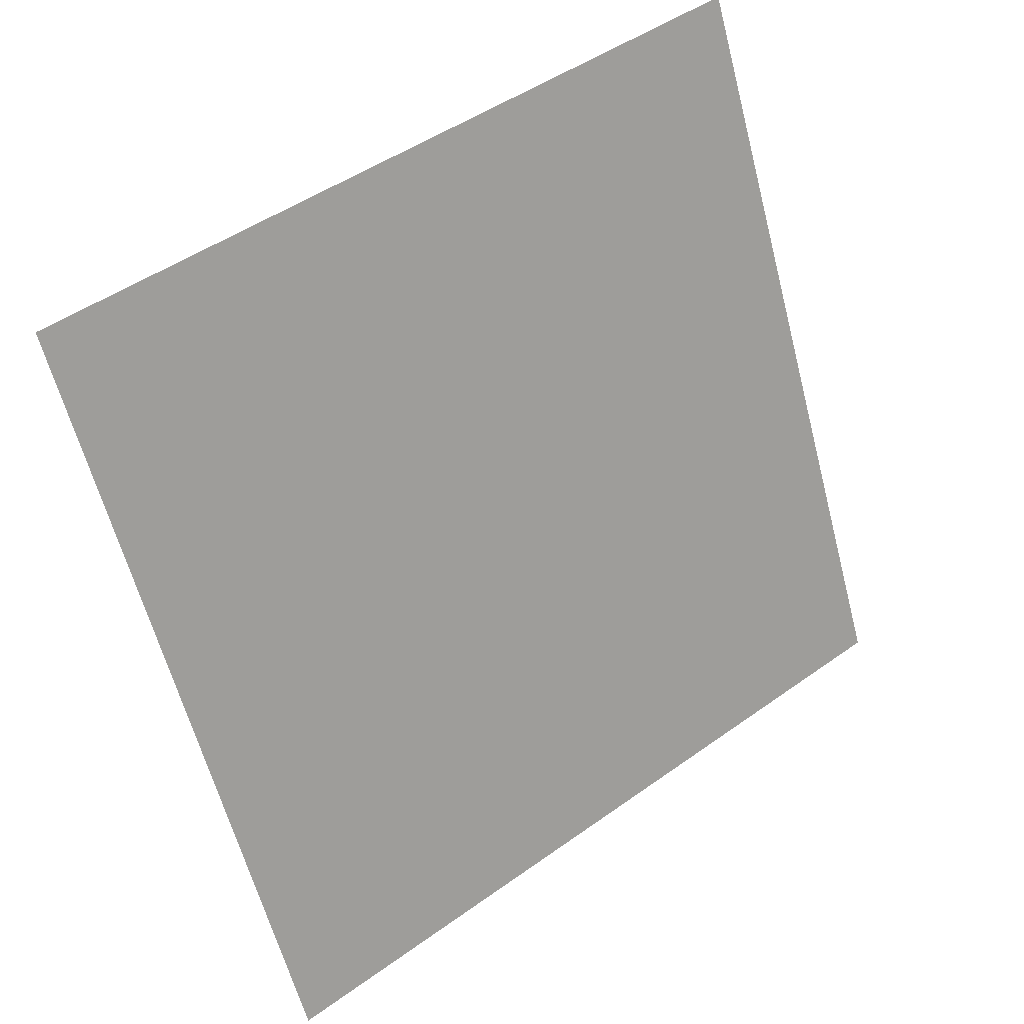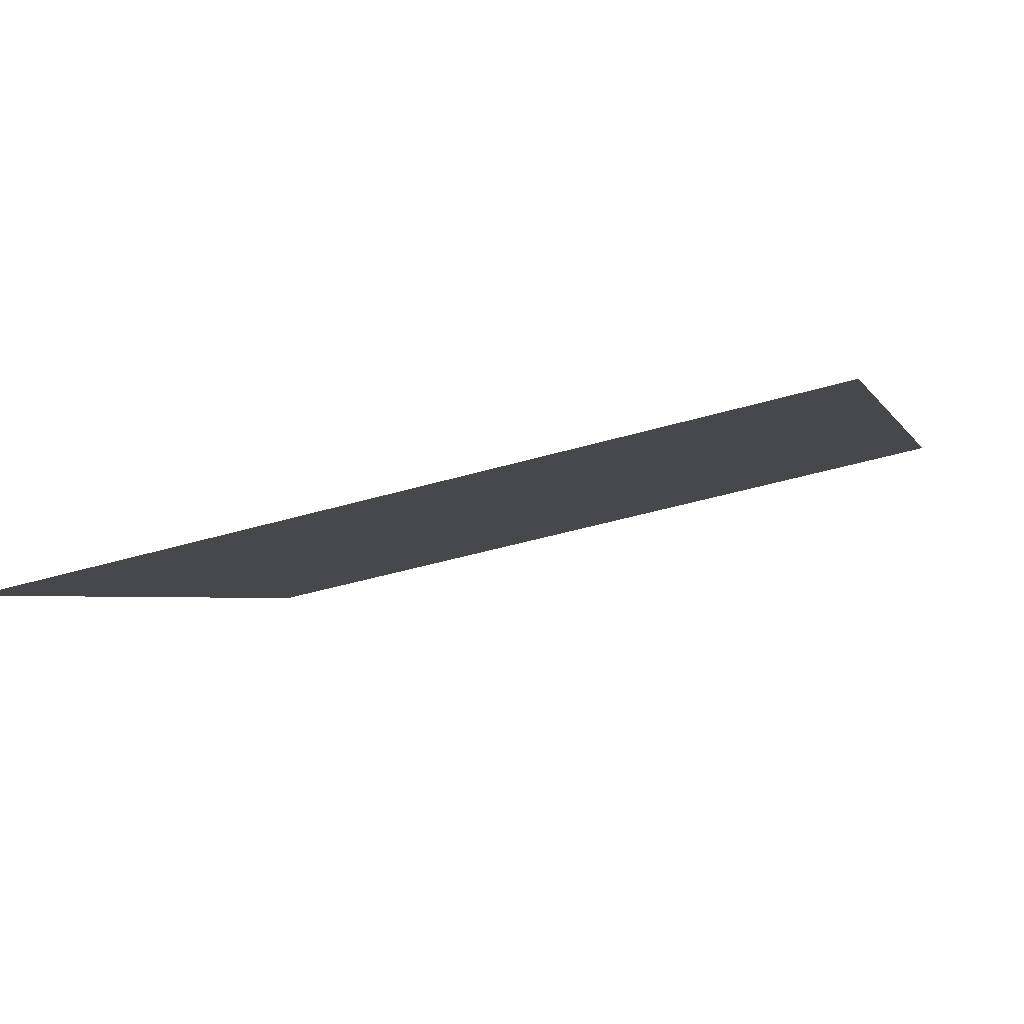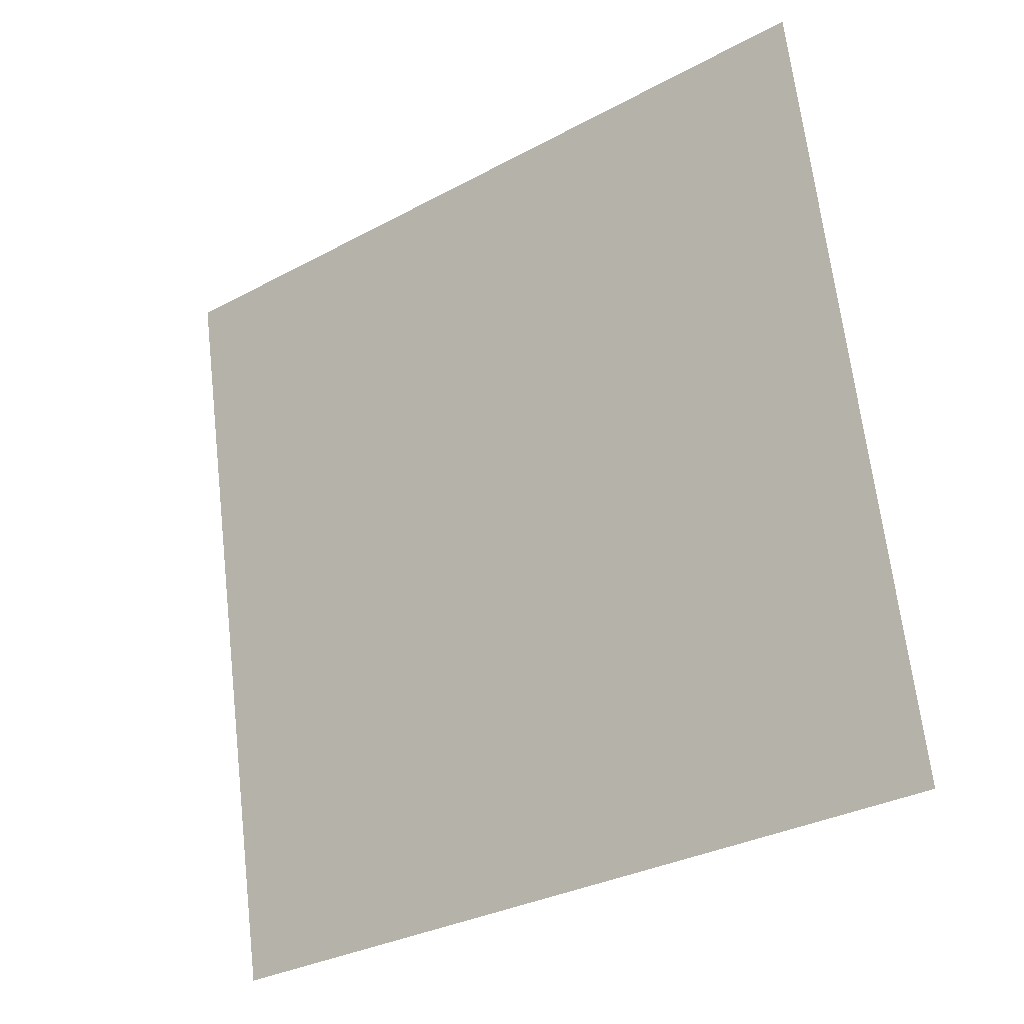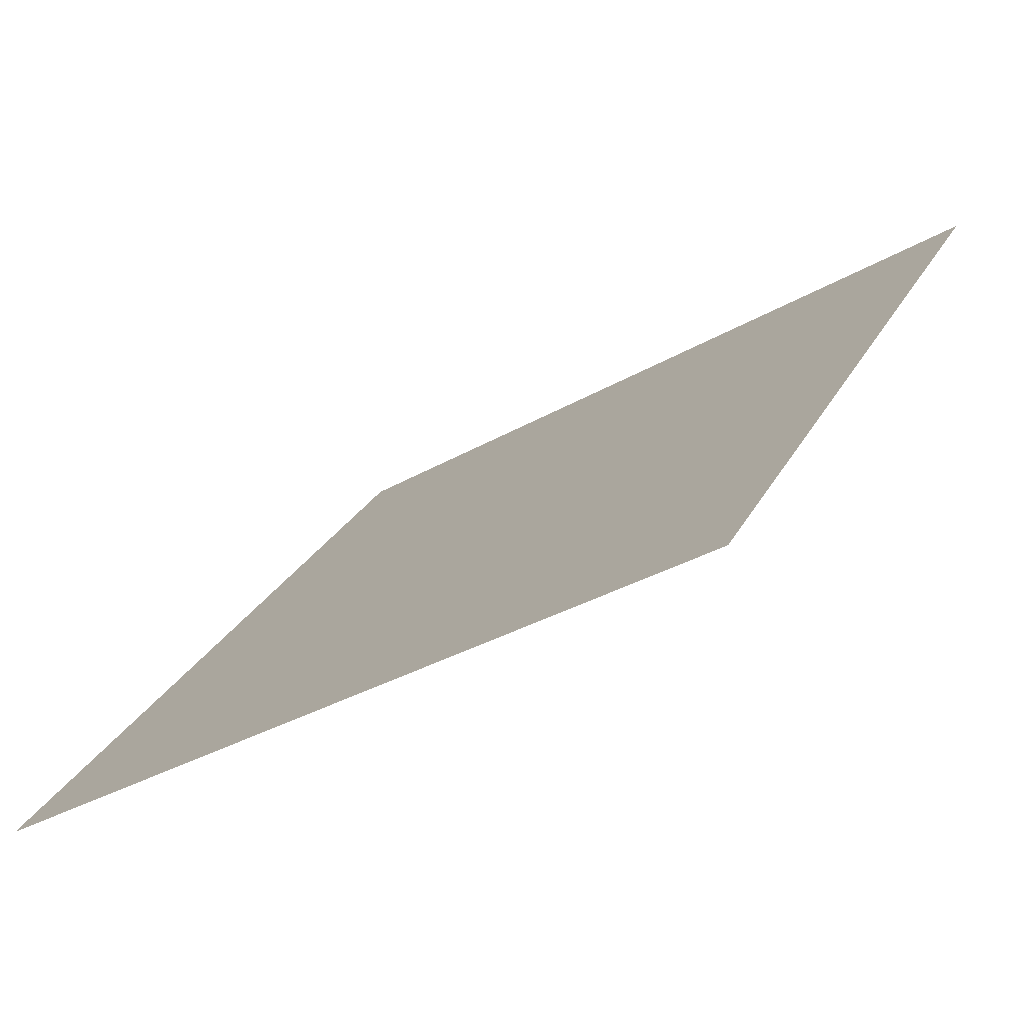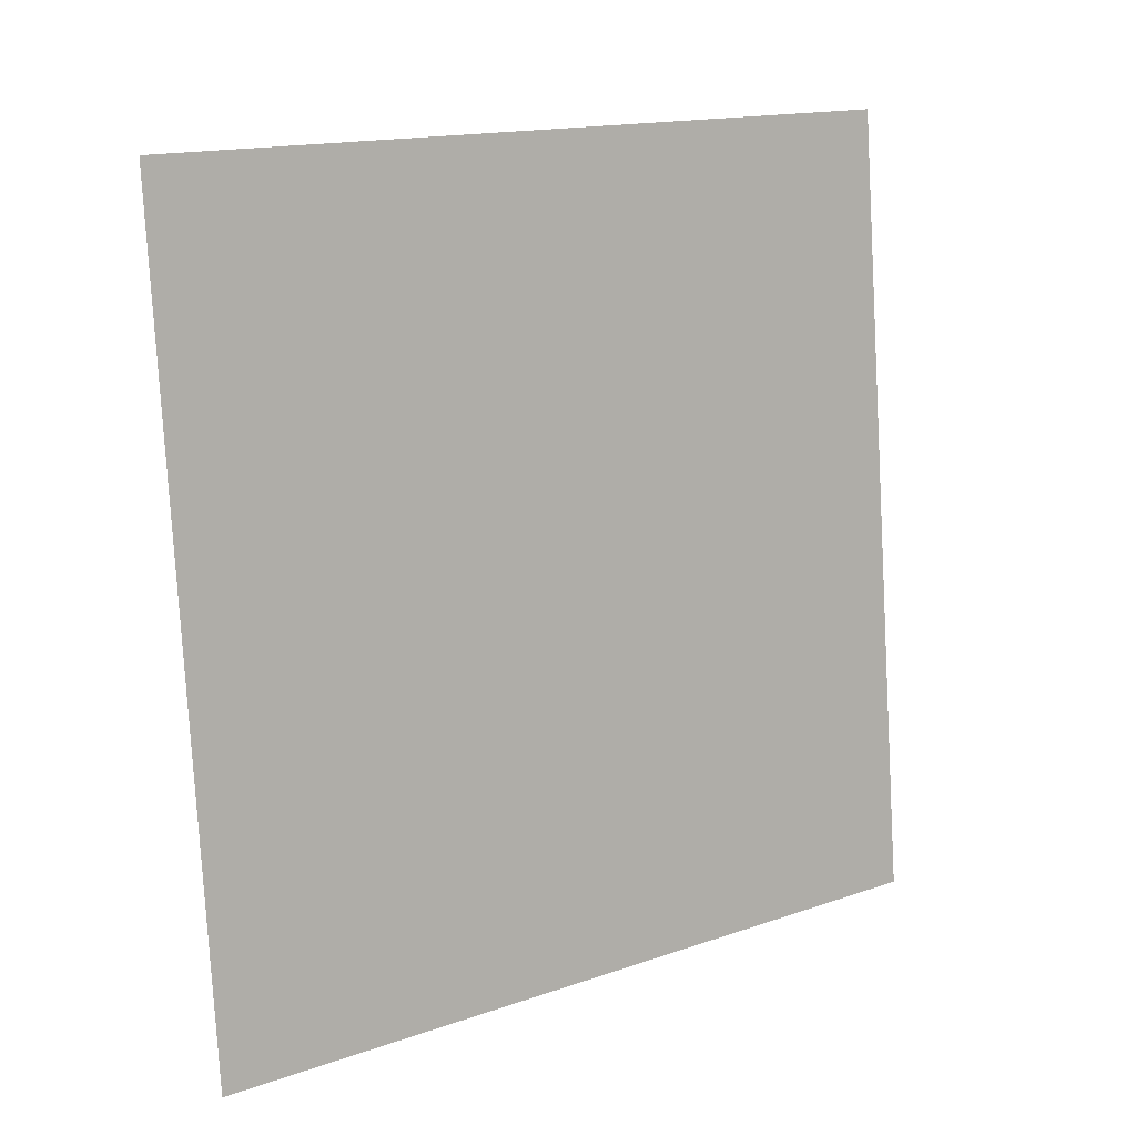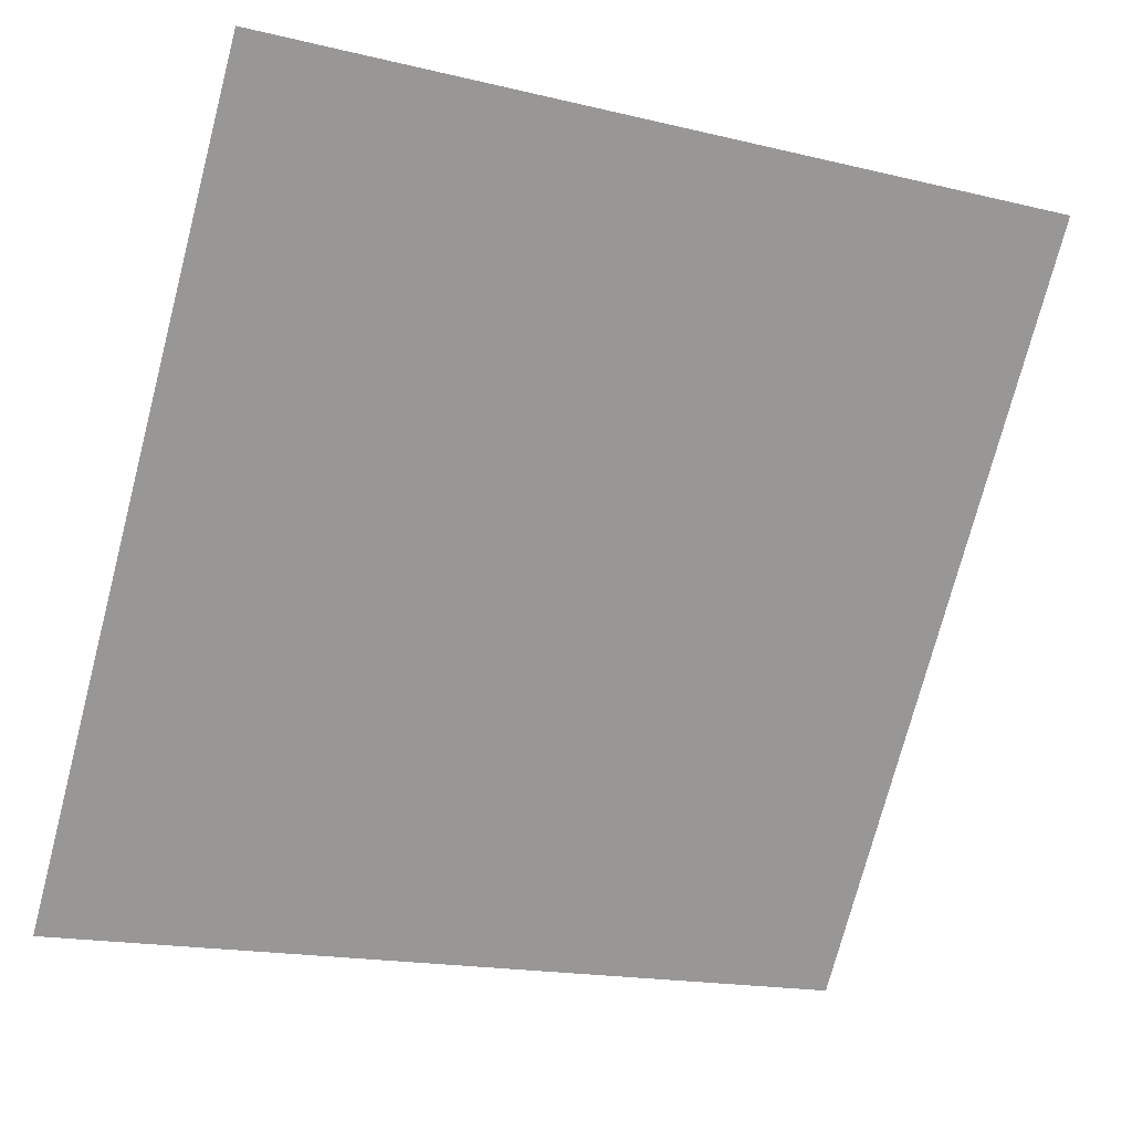
<metadata>
{"format":"obj","ext":"obj","renderer":"f3d","projection":"perspective","resolution":1024,"background":"white","views":[{"elev":-60.2,"azim":-74.9,"up":"+Y"},{"elev":-40.6,"azim":-160.7,"up":"+Y"},{"elev":68.2,"azim":-96.1,"up":"+Y"},{"elev":-34.0,"azim":37.3,"up":"+Z"},{"elev":-78.2,"azim":-86.2,"up":"+Y"},{"elev":-18.7,"azim":153.2,"up":"+Z"}]}
</metadata>
<code>
v -0.1971 0.7749 0.4879
v -0.2037 0.7751 0.488
v -0.2036 0.779 0.4932
v -0.197 0.7789 0.4932
f 4 3 2 1

</code>
